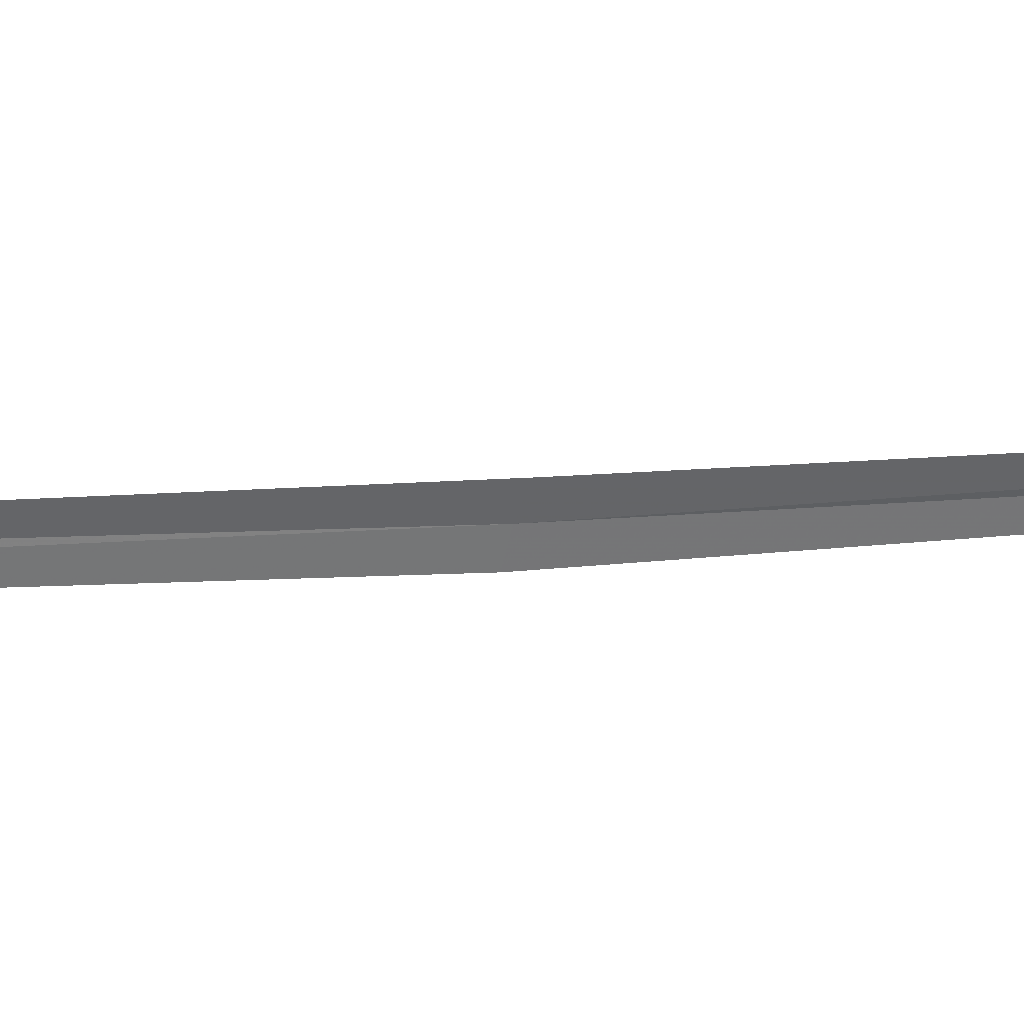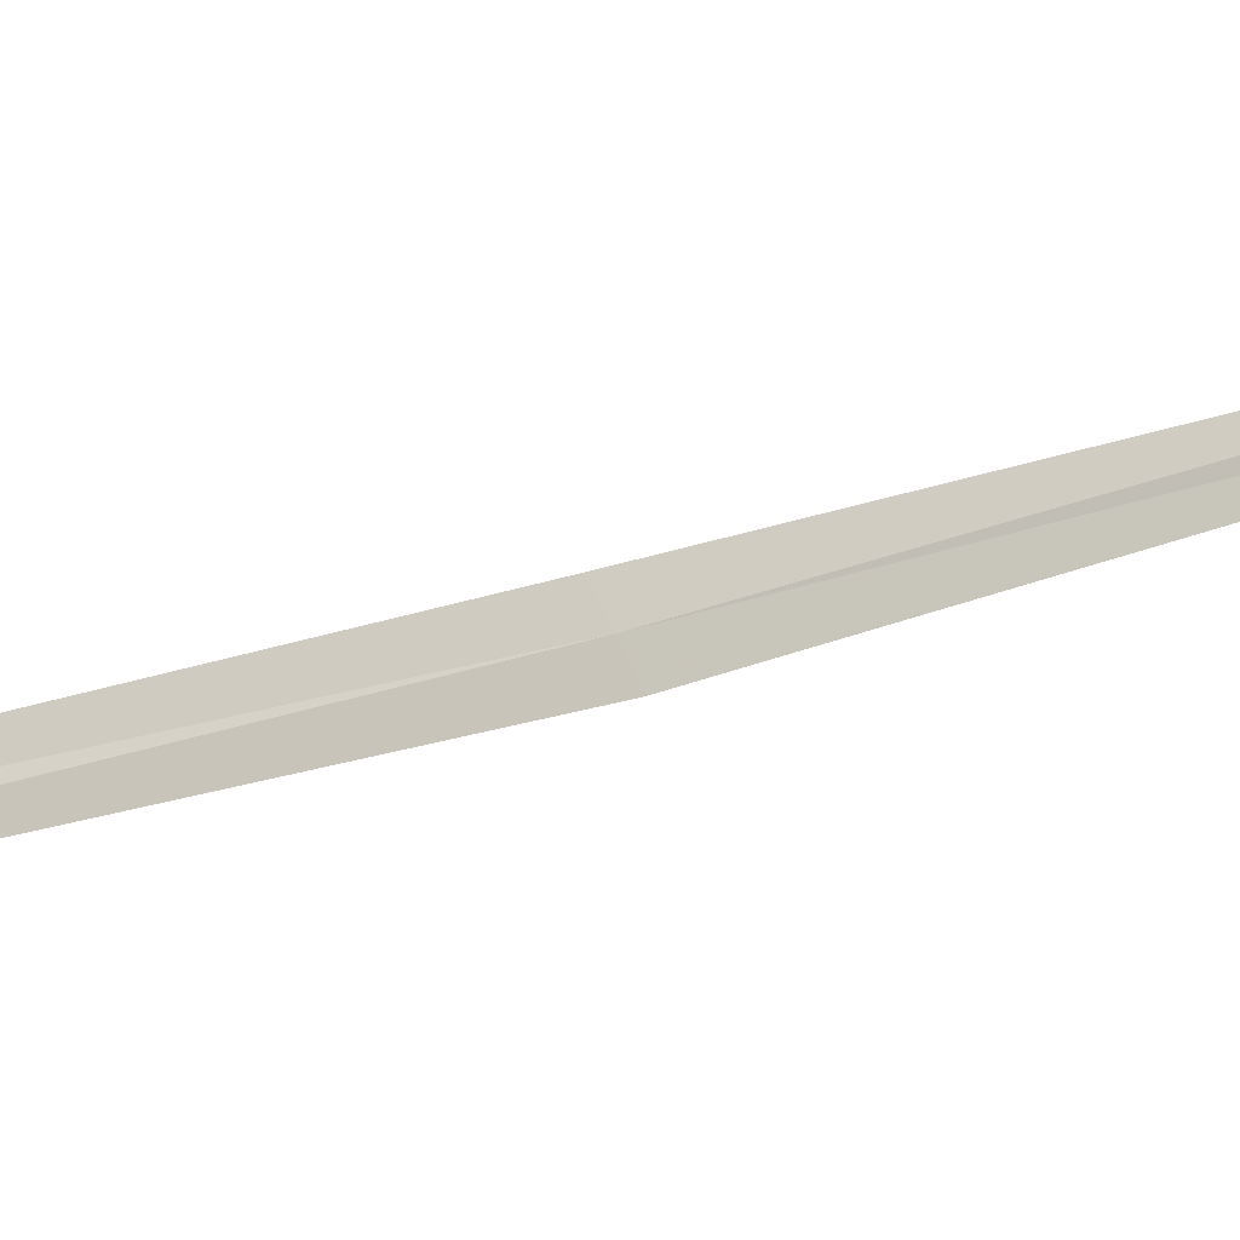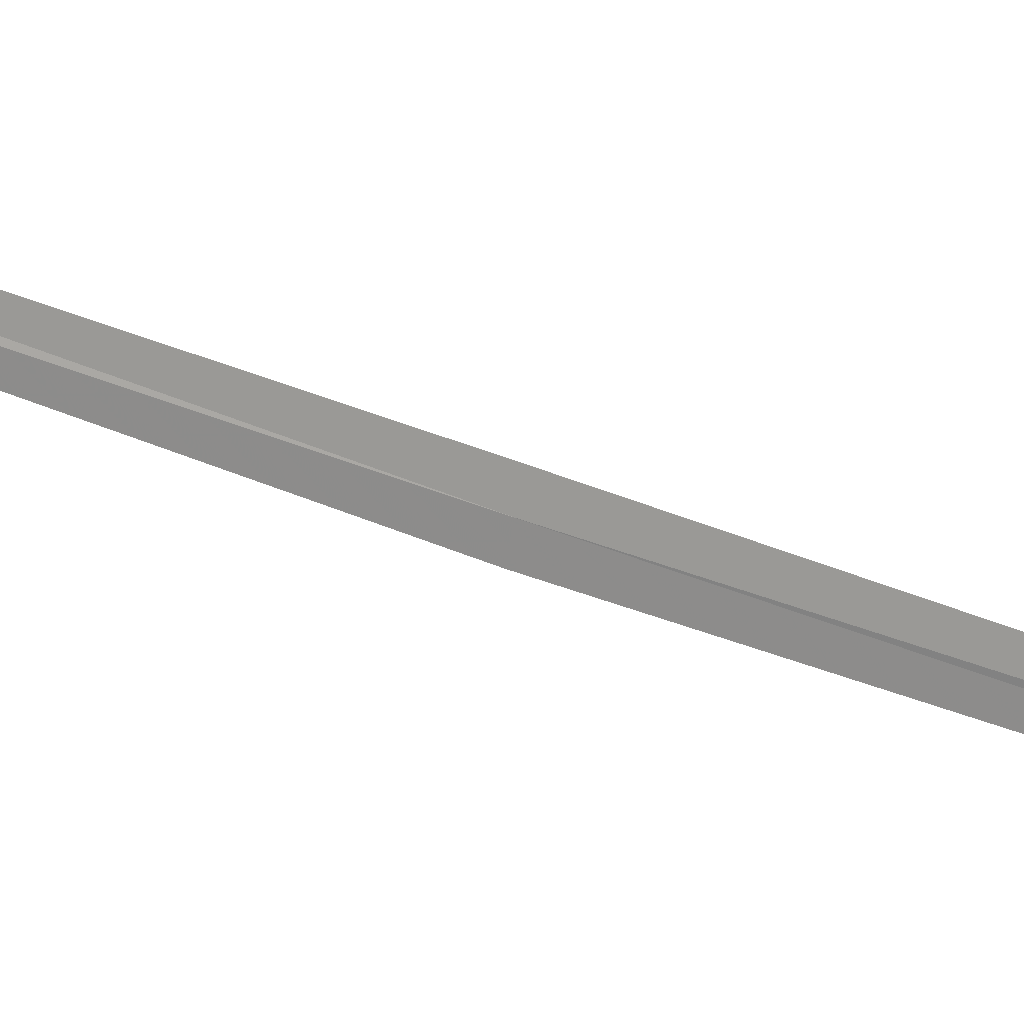
<metadata>
{"format":"obj","ext":"obj","renderer":"f3d","projection":"perspective","resolution":1024,"background":"white","views":[{"elev":5.2,"azim":-109.4,"up":"+Y"},{"elev":9.8,"azim":39.3,"up":"+Y"},{"elev":49.3,"azim":119.5,"up":"+Y"}]}
</metadata>
<code>
v 20.88 16.84 9.806
v 20.85 16.88 9.812
v 20.58 16.87 7.032
v 20.6 16.83 7.026
v 20.9 16.79 9.802
v 21.18 16.86 12.58
v 21.15 16.9 12.59
f 1 3 2
f 1 4 3
f 1 5 4
f 1 6 5
f 1 7 6
f 1 2 7

</code>
